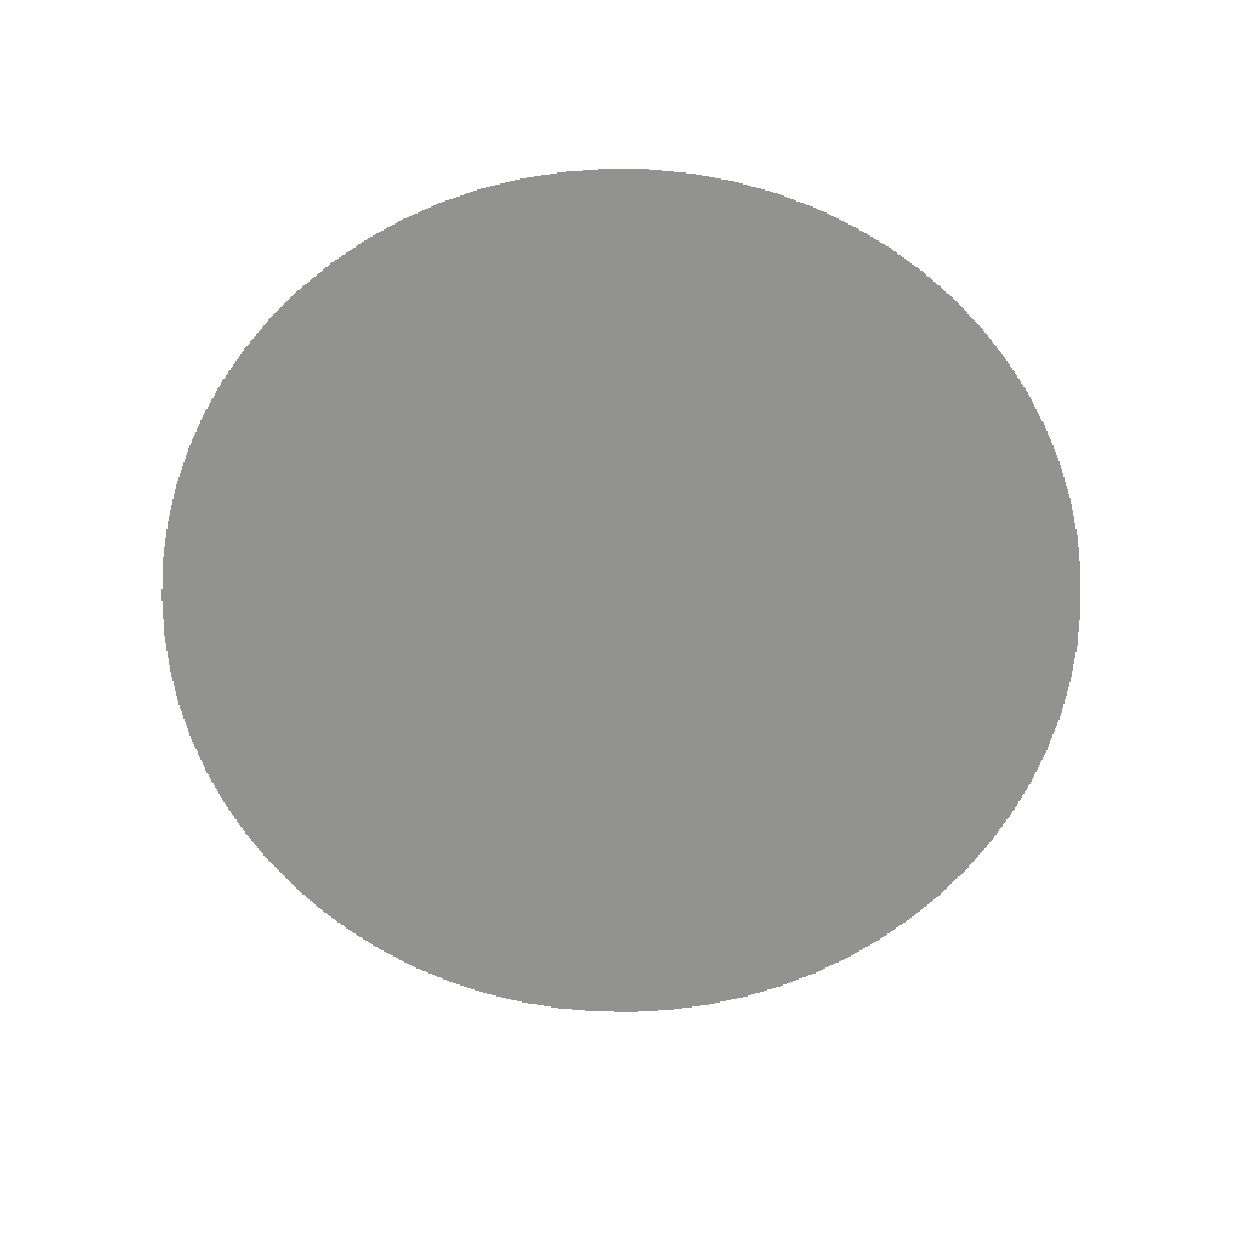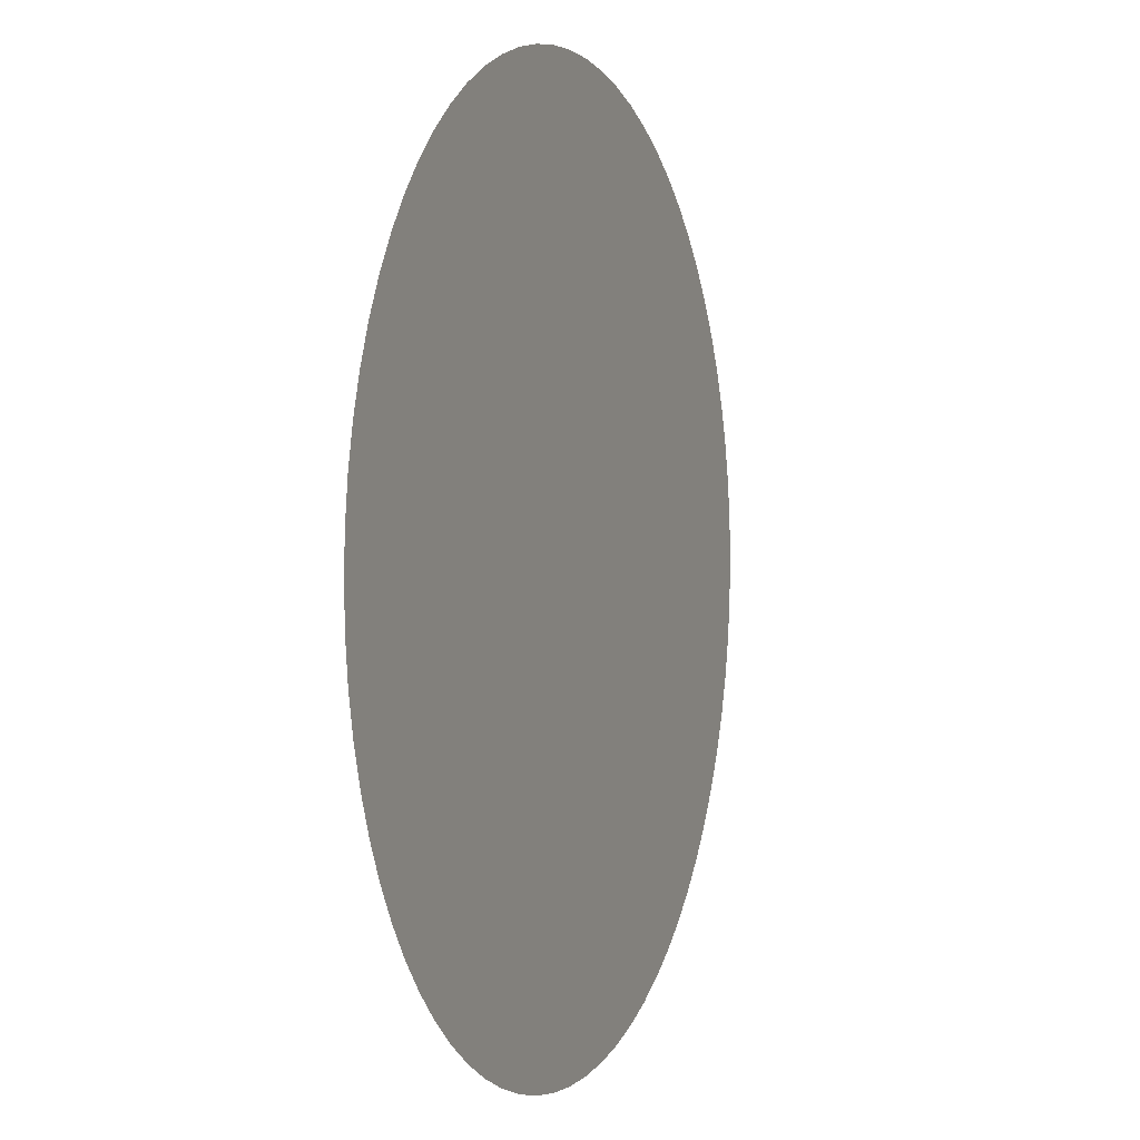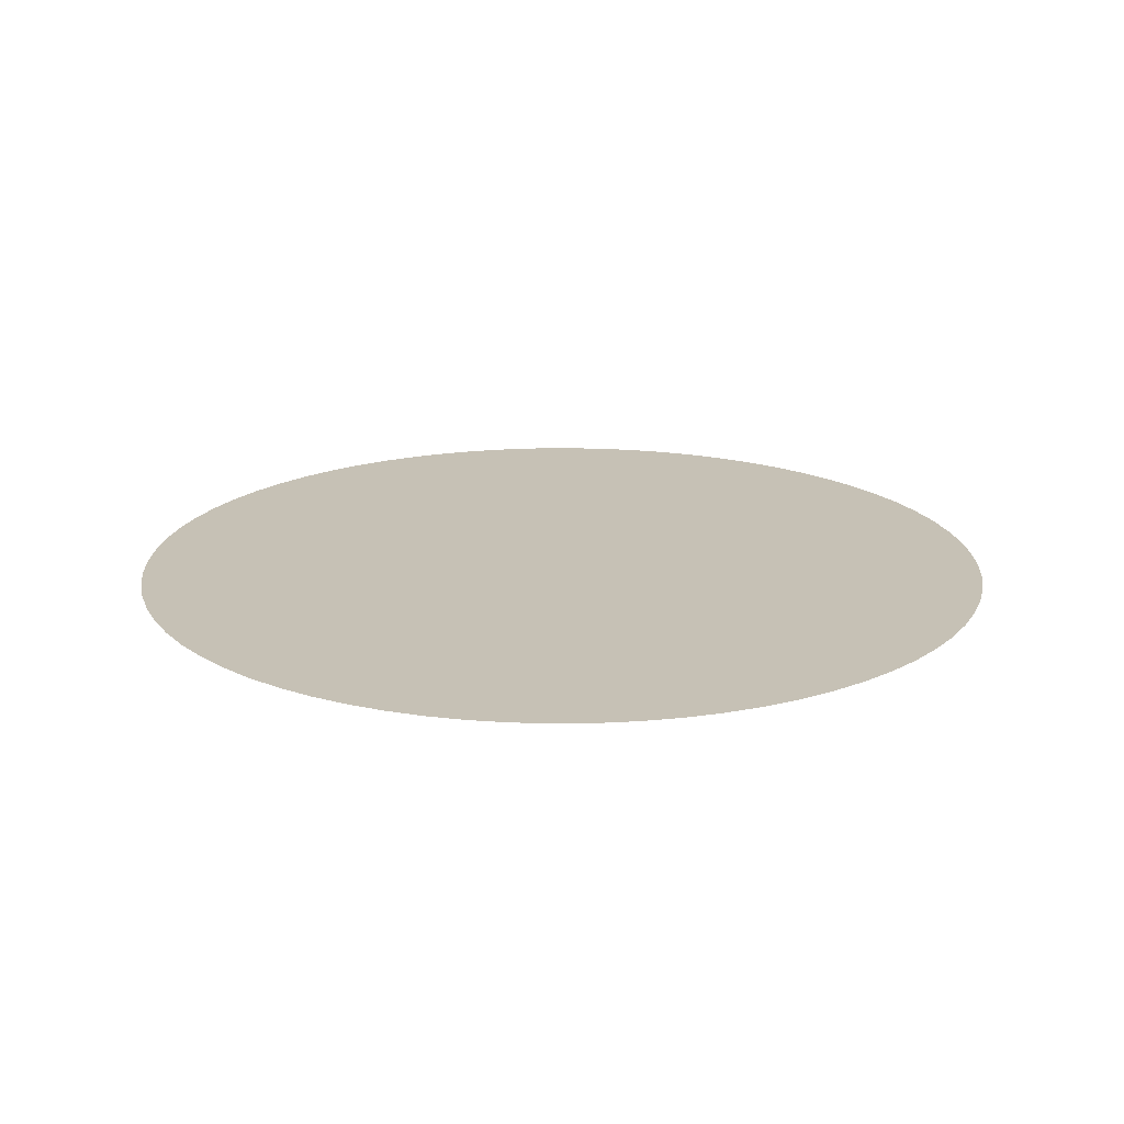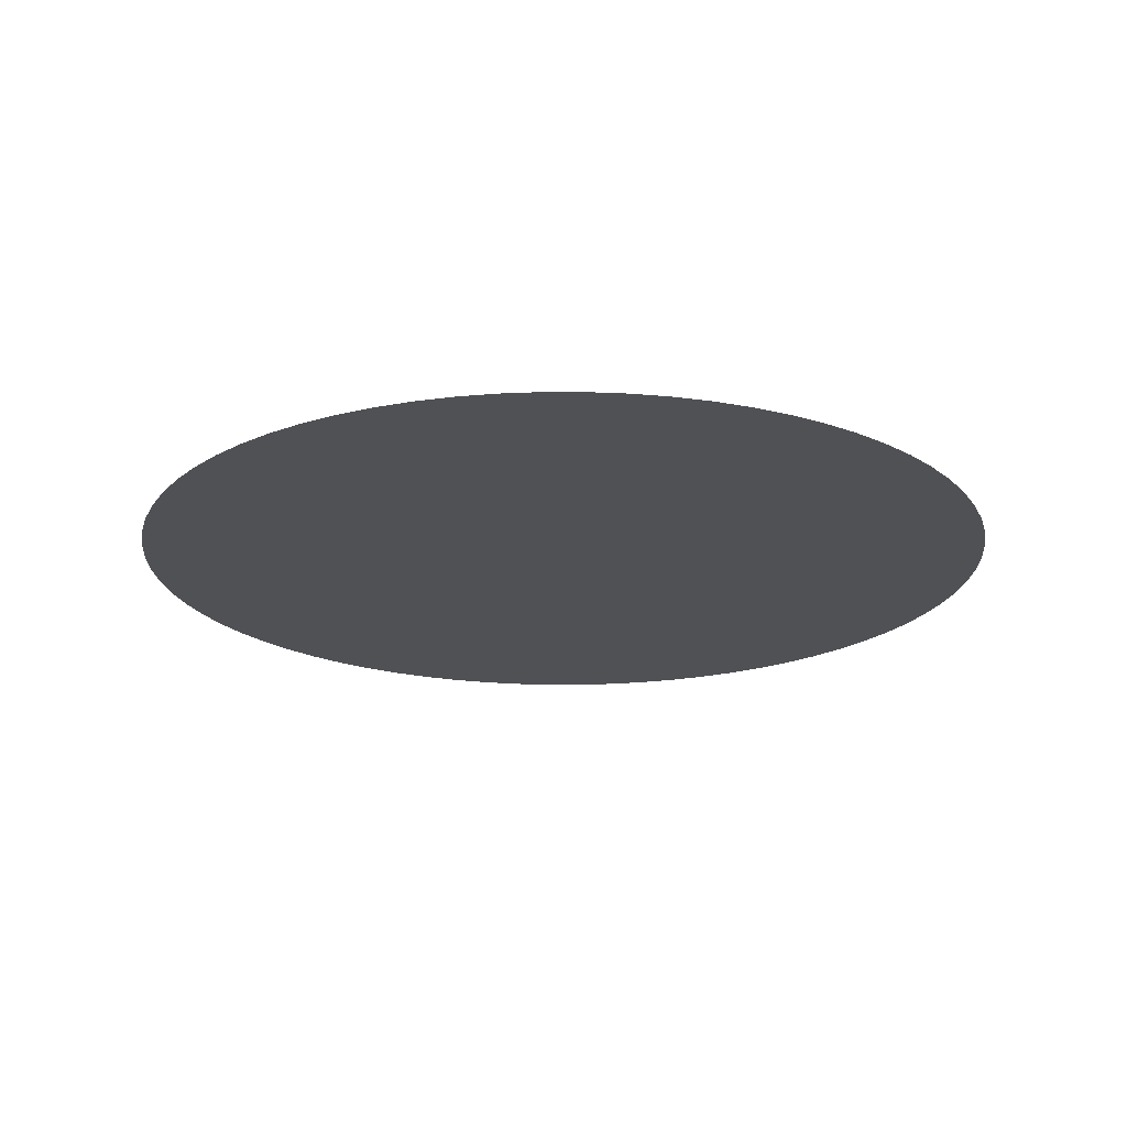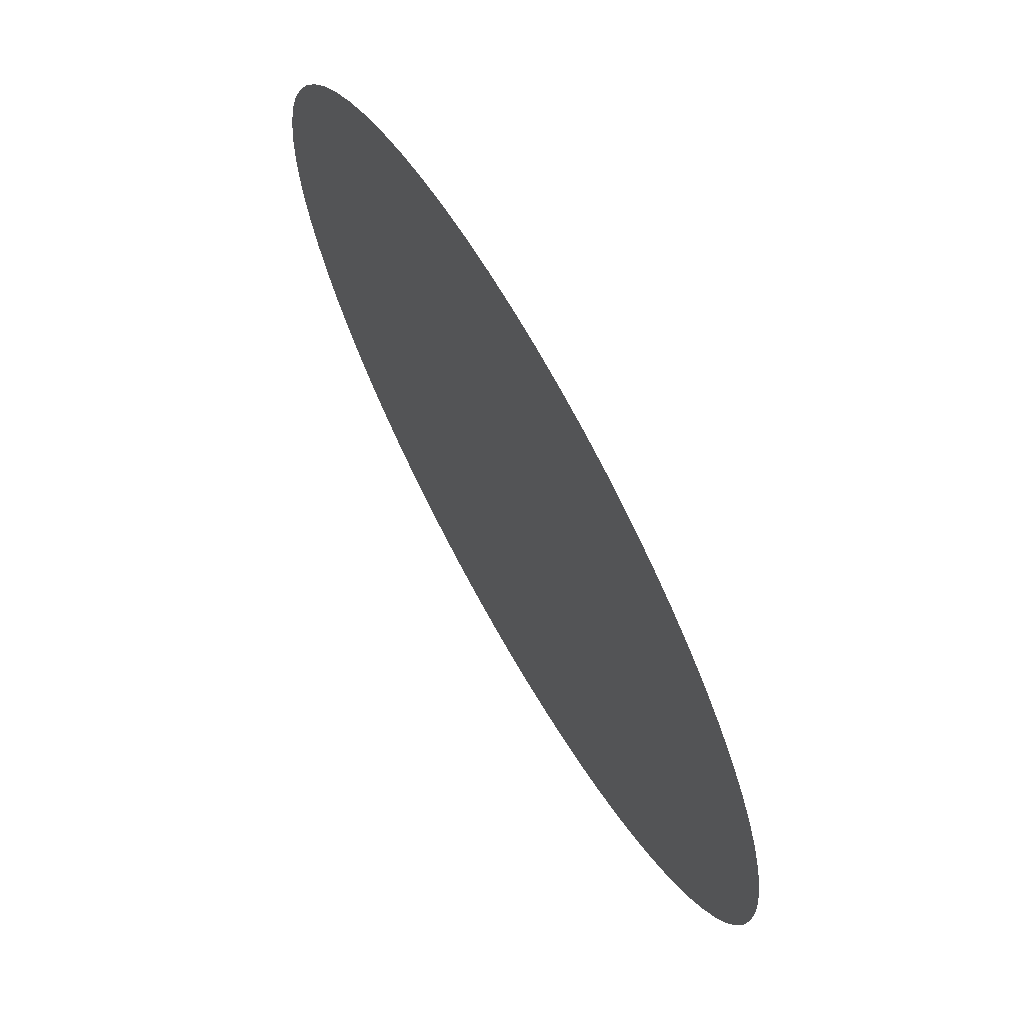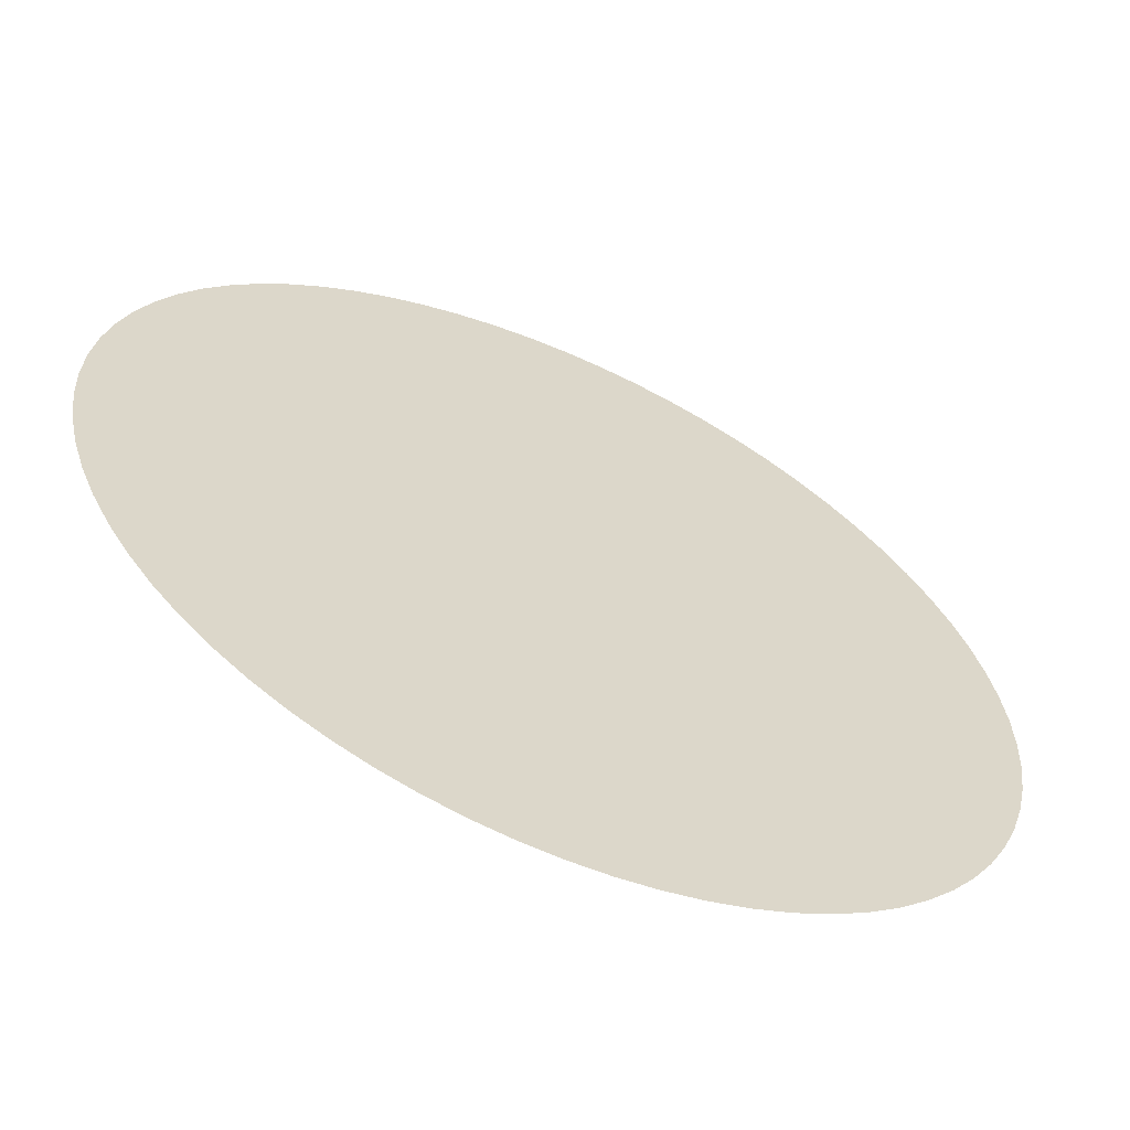
<metadata>
{"format":"obj","ext":"obj","renderer":"f3d","projection":"perspective","resolution":1024,"background":"white","views":[{"elev":-66.2,"azim":-78.3,"up":"+Z"},{"elev":1.1,"azim":-68.8,"up":"+Y"},{"elev":18.8,"azim":-59.1,"up":"+Z"},{"elev":-20.0,"azim":-12.4,"up":"+Z"},{"elev":68.7,"azim":60.5,"up":"+Y"},{"elev":-61.2,"azim":155.7,"up":"+Y"}]}
</metadata>
<code>
v -2949 -3.611e-13 7000
v -2937 -257 7000
v -2904 -512 7000
v -2848 -763.2 7000
v -2771 -1008 7000
v -2672 -1246 7000
v -2554 -1474 7000
v -2415 -1691 7000
v -2259 -1895 7000
v -2085 -2085 7000
v -1895 -2259 7000
v -1691 -2415 7000
v -1474 -2554 7000
v -1246 -2672 7000
v -1008 -2771 7000
v -763.2 -2848 7000
v -512 -2904 7000
v -257 -2937 7000
v 1.806e-13 -2949 7000
v 257 -2937 7000
v 512 -2904 7000
v 763.2 -2848 7000
v 1008 -2771 7000
v 1246 -2672 7000
v 1474 -2554 7000
v 1691 -2415 7000
v 1895 -2259 7000
v 2085 -2085 7000
v 2259 -1895 7000
v 2415 -1691 7000
v 2554 -1474 7000
v 2672 -1246 7000
v 2771 -1008 7000
v 2848 -763.2 7000
v 2904 -512 7000
v 2937 -257 7000
v 2949 0 7000
v 2937 257 7000
v 2904 512 7000
v 2848 763.2 7000
v 2771 1008 7000
v 2672 1246 7000
v 2554 1474 7000
v 2415 1691 7000
v 2259 1895 7000
v 2085 2085 7000
v 1895 2259 7000
v 1691 2415 7000
v 1474 2554 7000
v 1246 2672 7000
v 1008 2771 7000
v 763.2 2848 7000
v 512 2904 7000
v 257 2937 7000
v 1.806e-13 2949 7000
v -257 2937 7000
v -512 2904 7000
v -763.2 2848 7000
v -1008 2771 7000
v -1246 2672 7000
v -1474 2554 7000
v -1691 2415 7000
v -1895 2259 7000
v -2085 2085 7000
v -2259 1895 7000
v -2415 1691 7000
v -2554 1474 7000
v -2672 1246 7000
v -2771 1008 7000
v -2848 763.2 7000
v -2904 512 7000
v -2937 257 7000
v 1.895e-13 9.948e-14 7000
f 1 2 3 4 5 6 7 8 9 10 11 12 13 14 15 16 17 18 19 20 21 22 23 24 25 26 27 28 29 30 31 32 33 34 35 36 37 38 39 40 41 42 43 44 45 46 47 48 49 50 51 52 53 54 55 56 57 58 59 60 61 62 63 64 65 66 67 68 69 70 71 72

</code>
